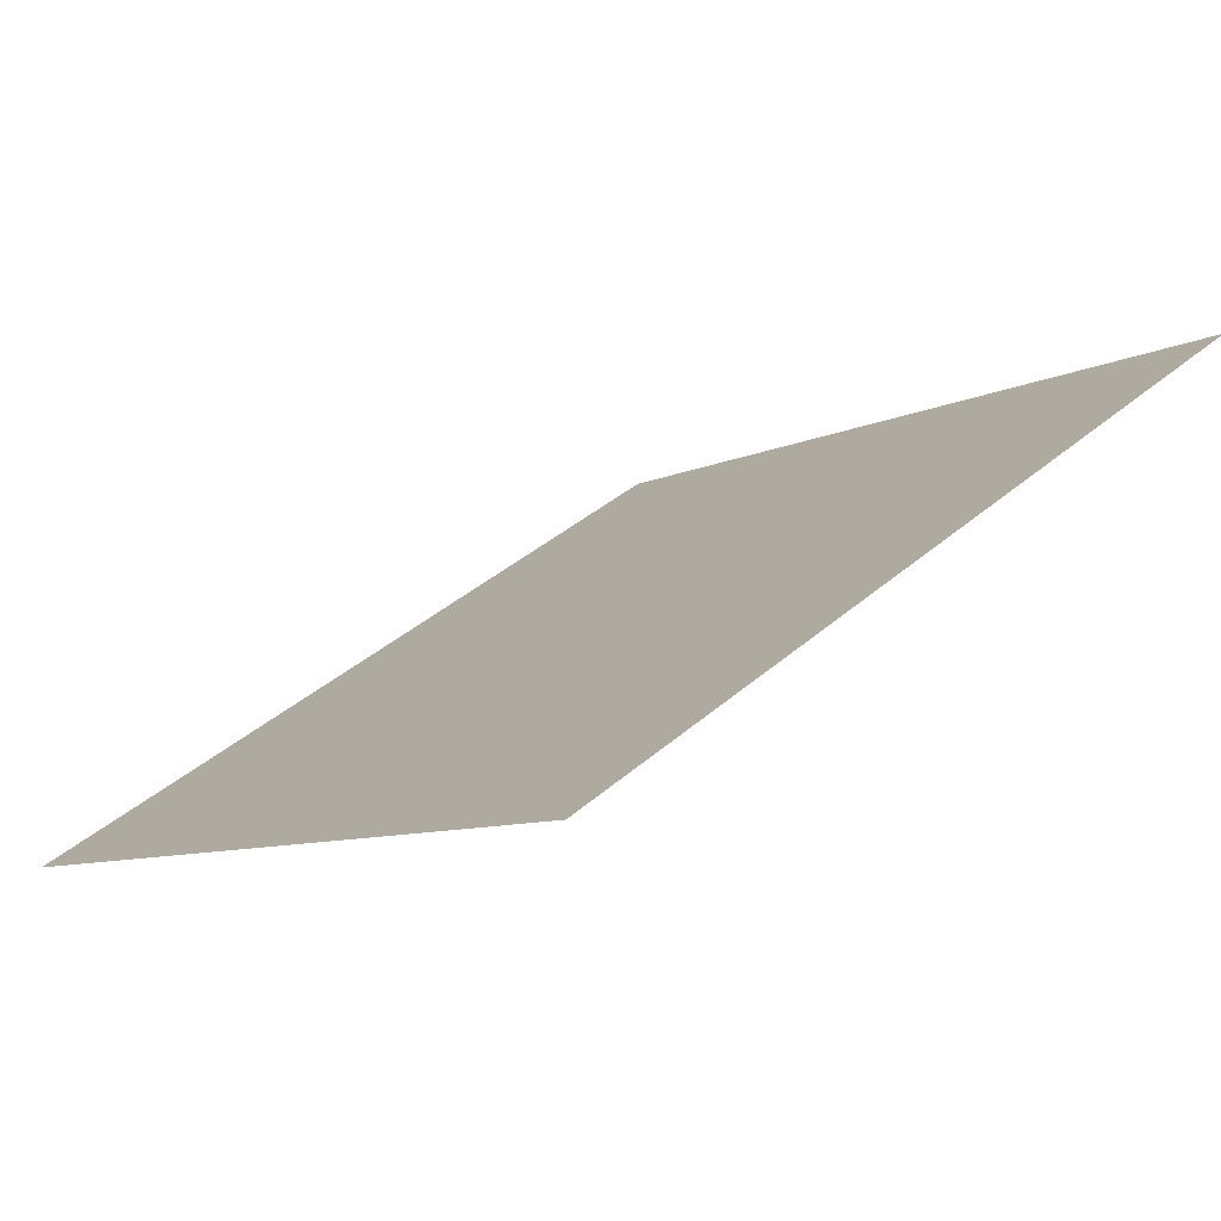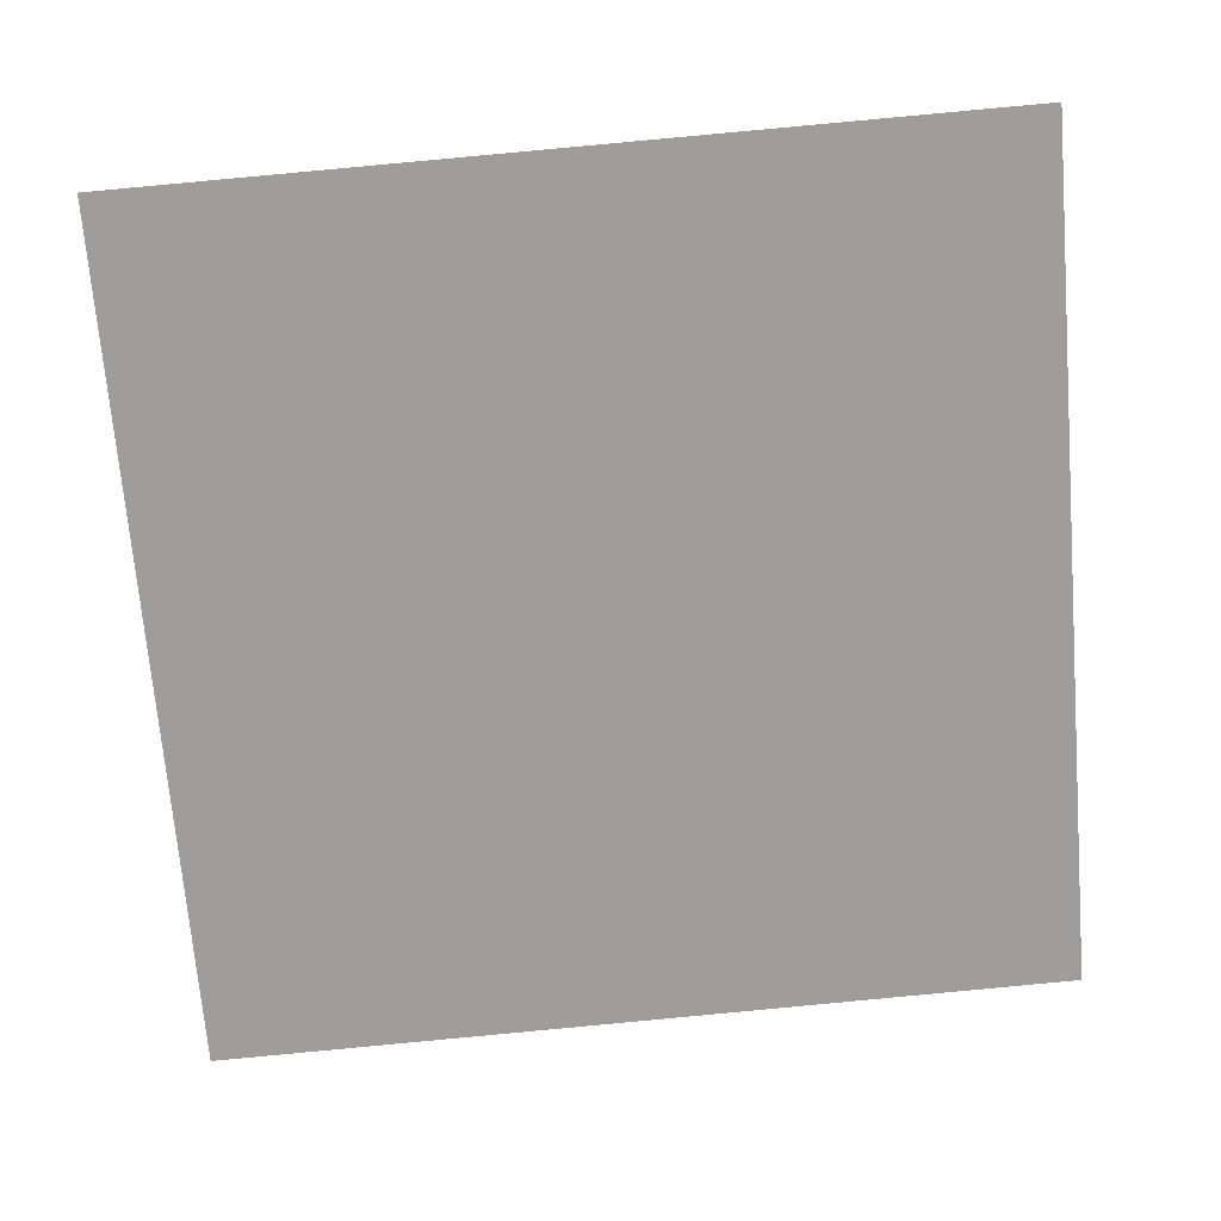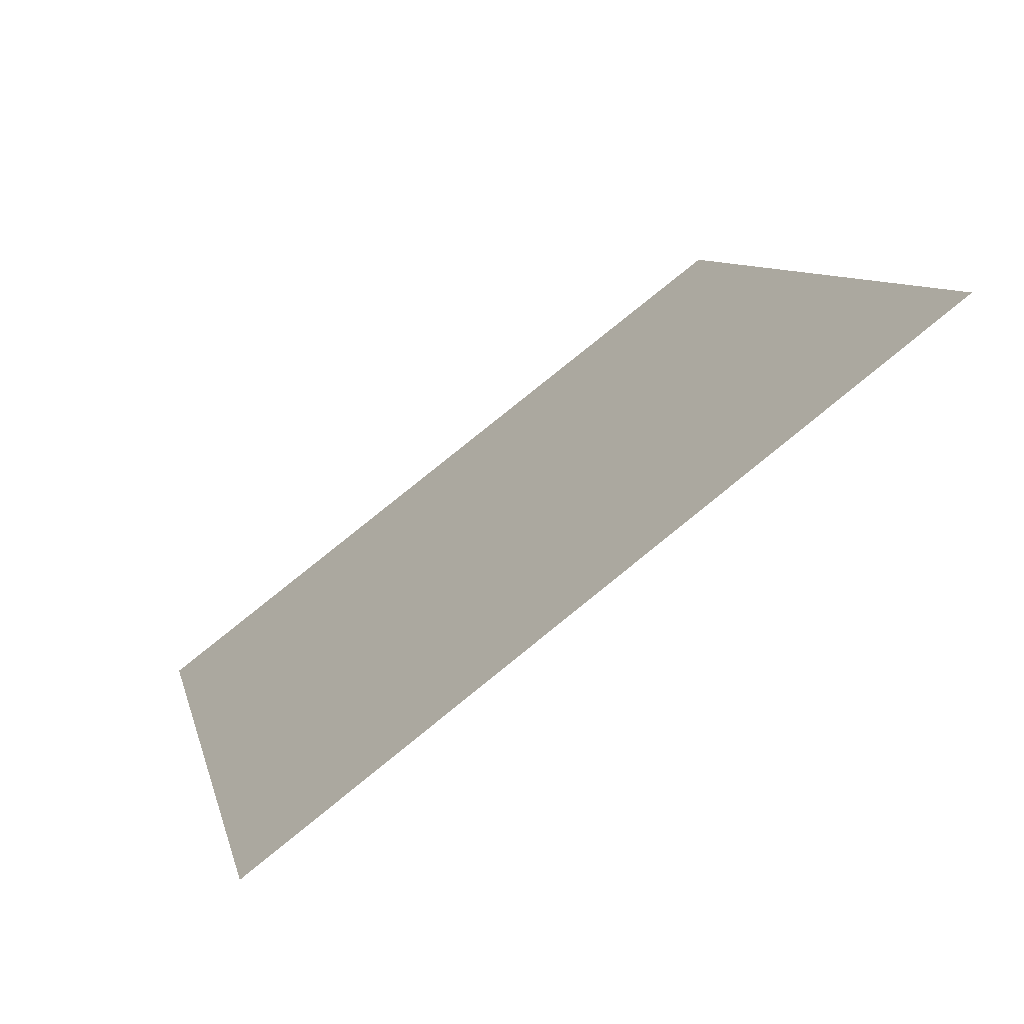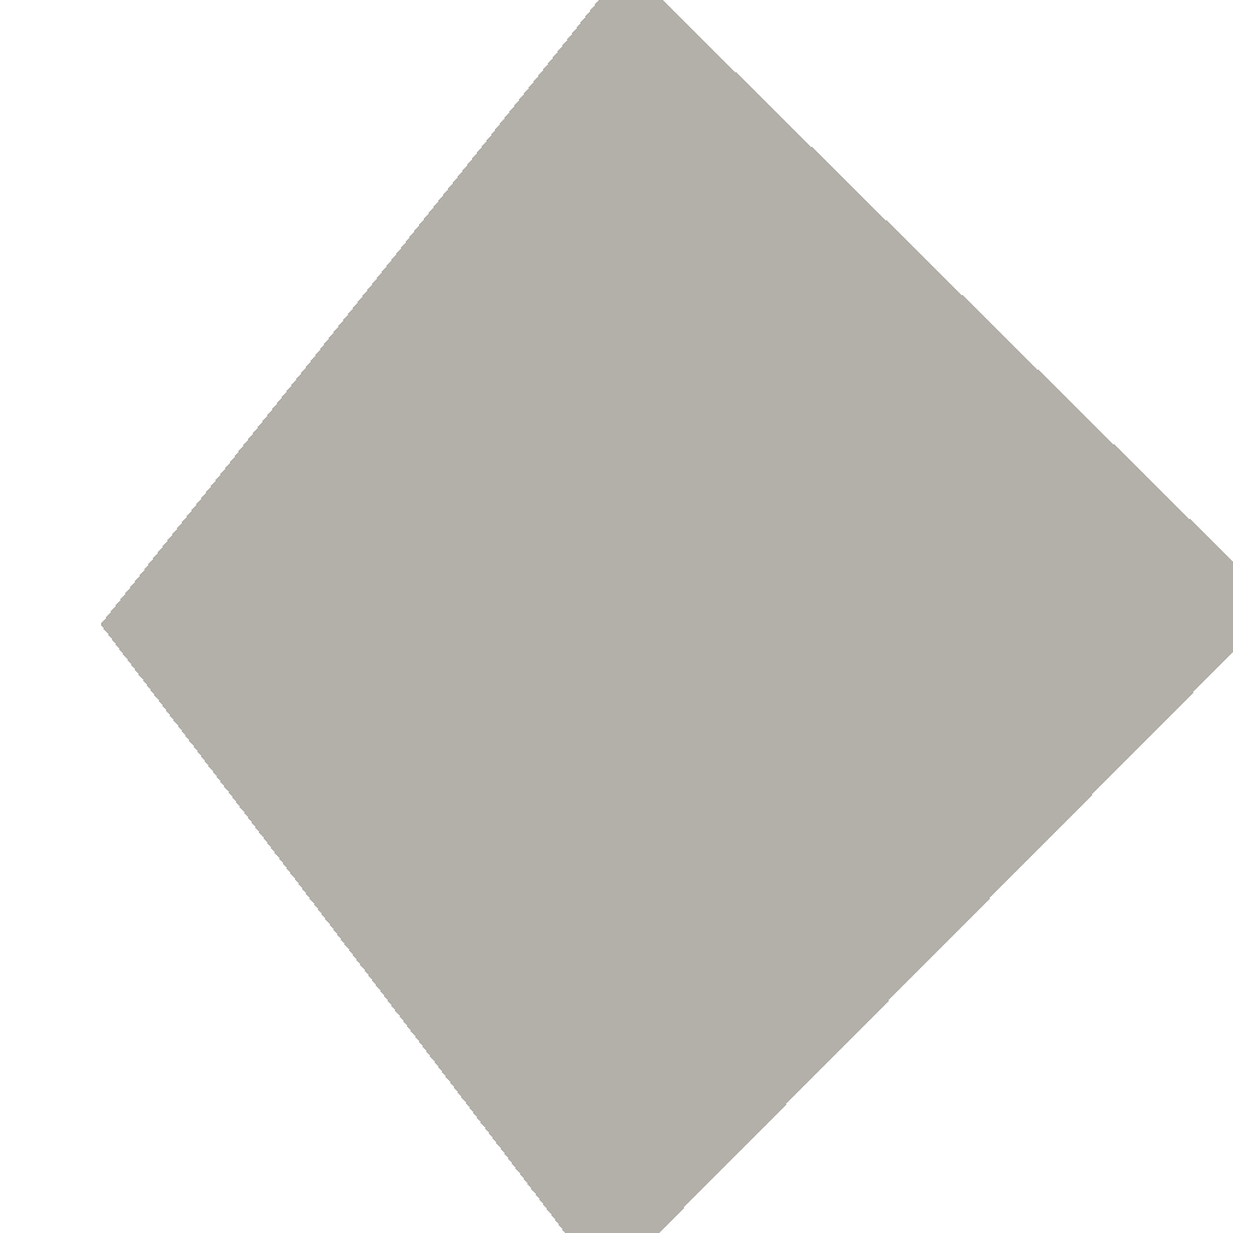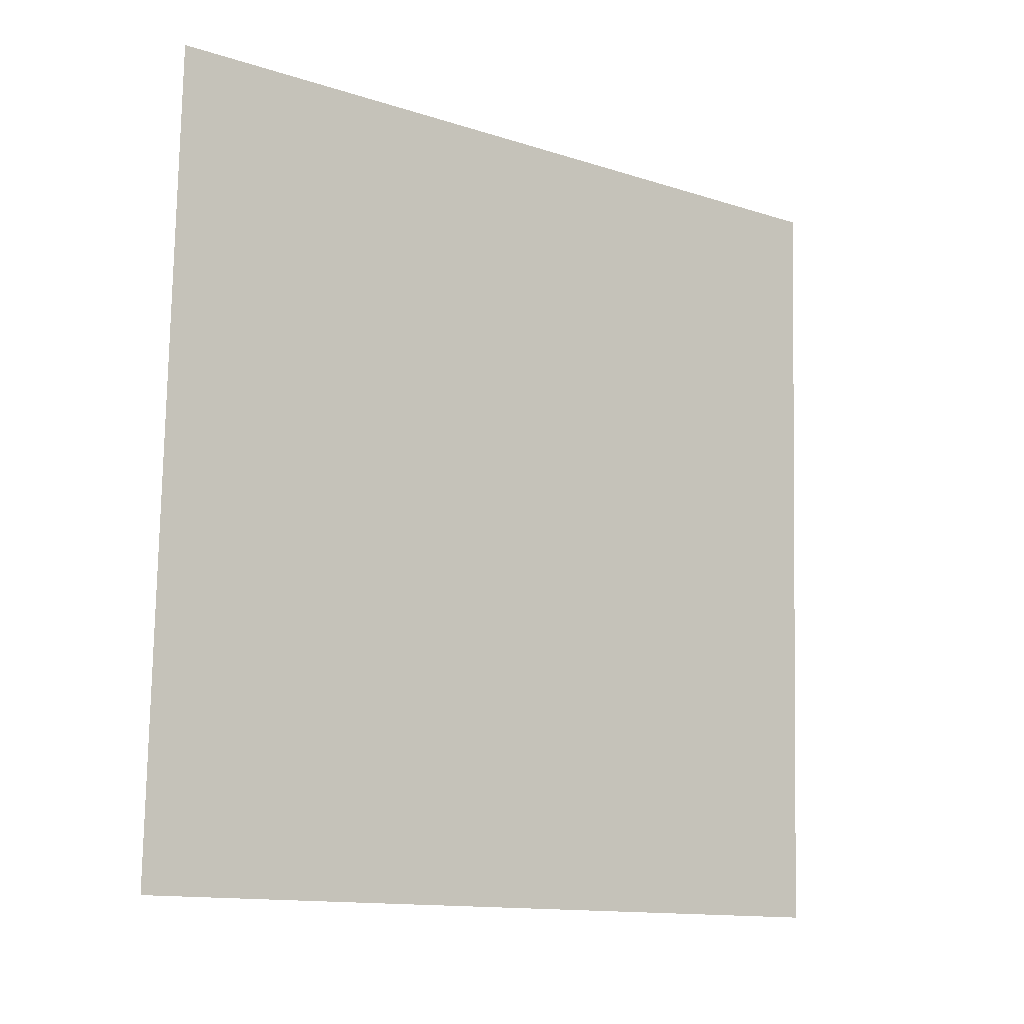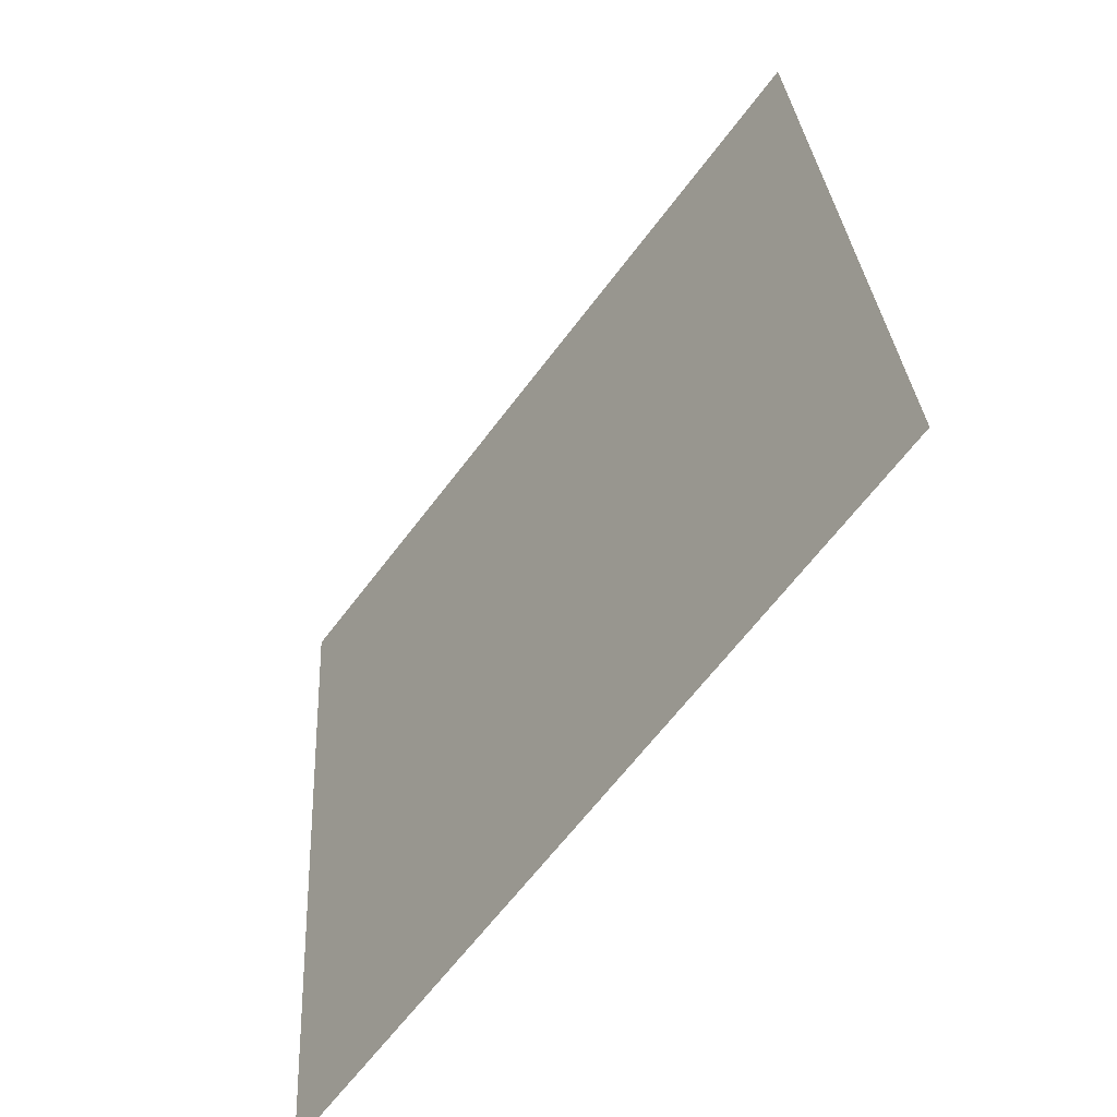
<metadata>
{"format":"obj","ext":"obj","renderer":"f3d","projection":"perspective","resolution":1024,"background":"white","views":[{"elev":40.0,"azim":-47.2,"up":"+Y"},{"elev":73.0,"azim":175.4,"up":"+Y"},{"elev":10.1,"azim":-101.7,"up":"+Y"},{"elev":62.8,"azim":-126.9,"up":"+Y"},{"elev":77.6,"azim":91.7,"up":"+Y"},{"elev":28.6,"azim":85.4,"up":"+Z"}]}
</metadata>
<code>
v 0.2671 0.929 0.7044
v 0.2605 0.9291 0.7045
v 0.2606 0.9331 0.7098
v 0.2672 0.9329 0.7097
f 4 3 2 1

</code>
